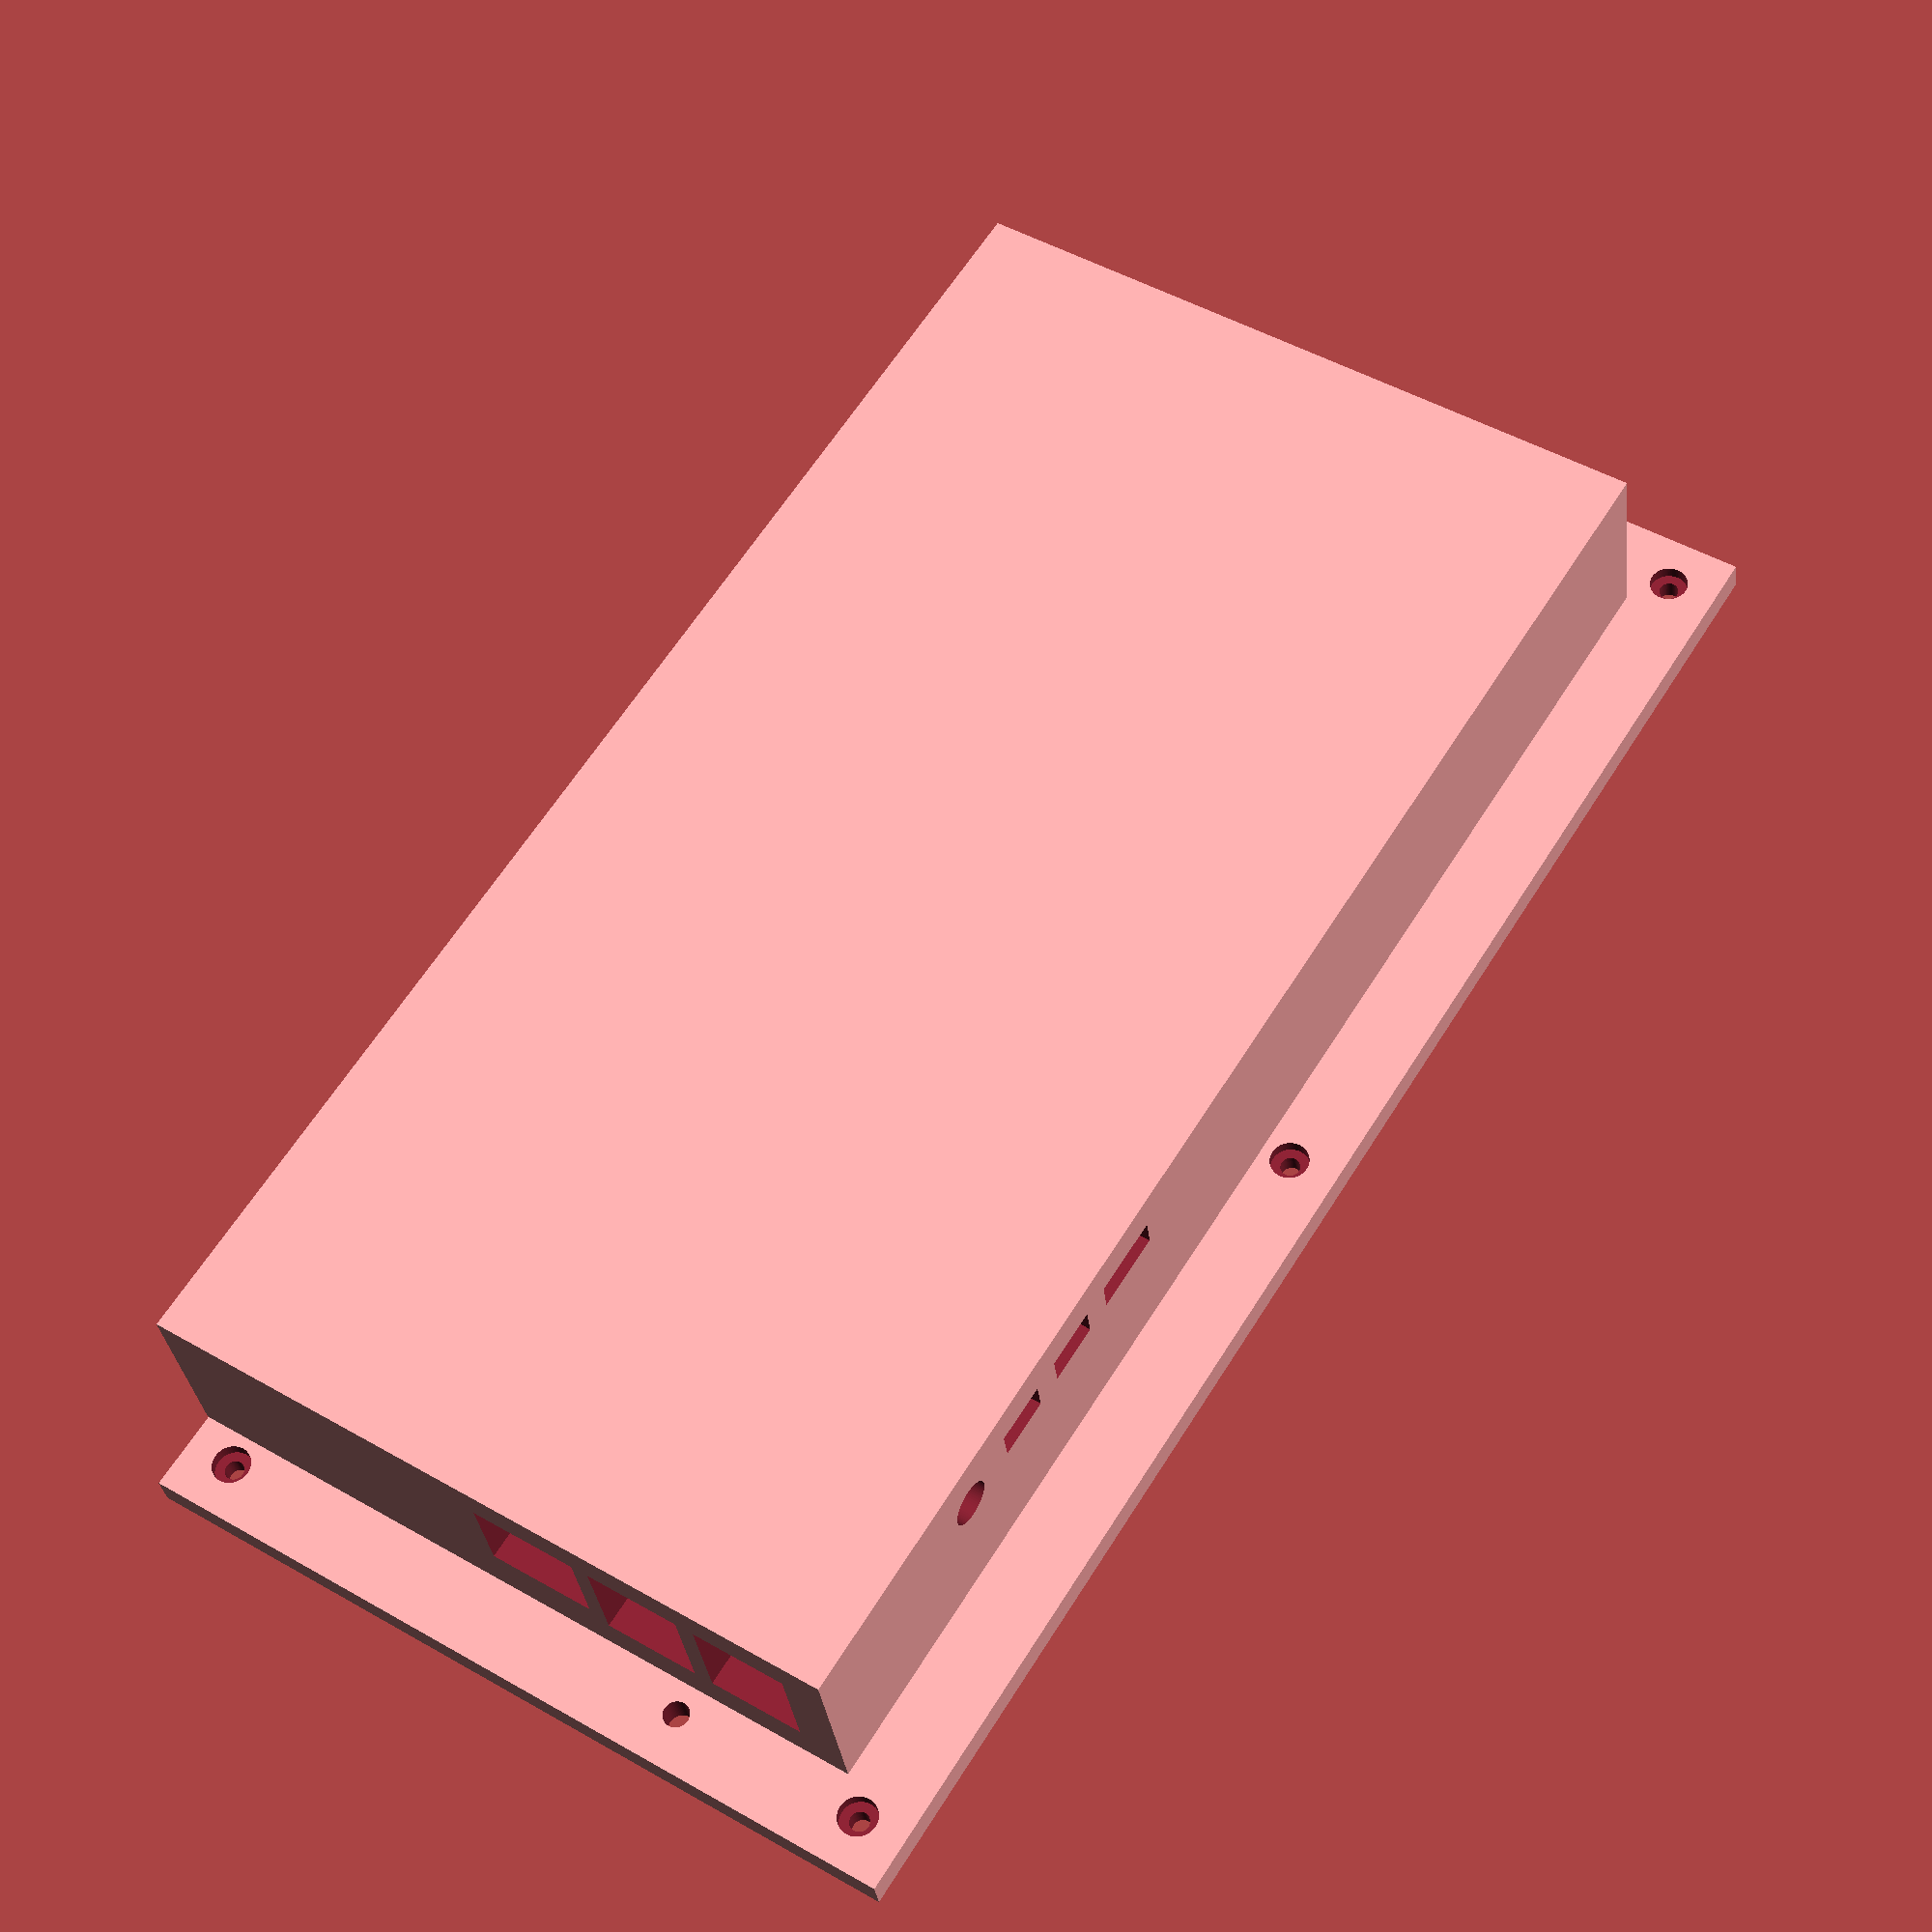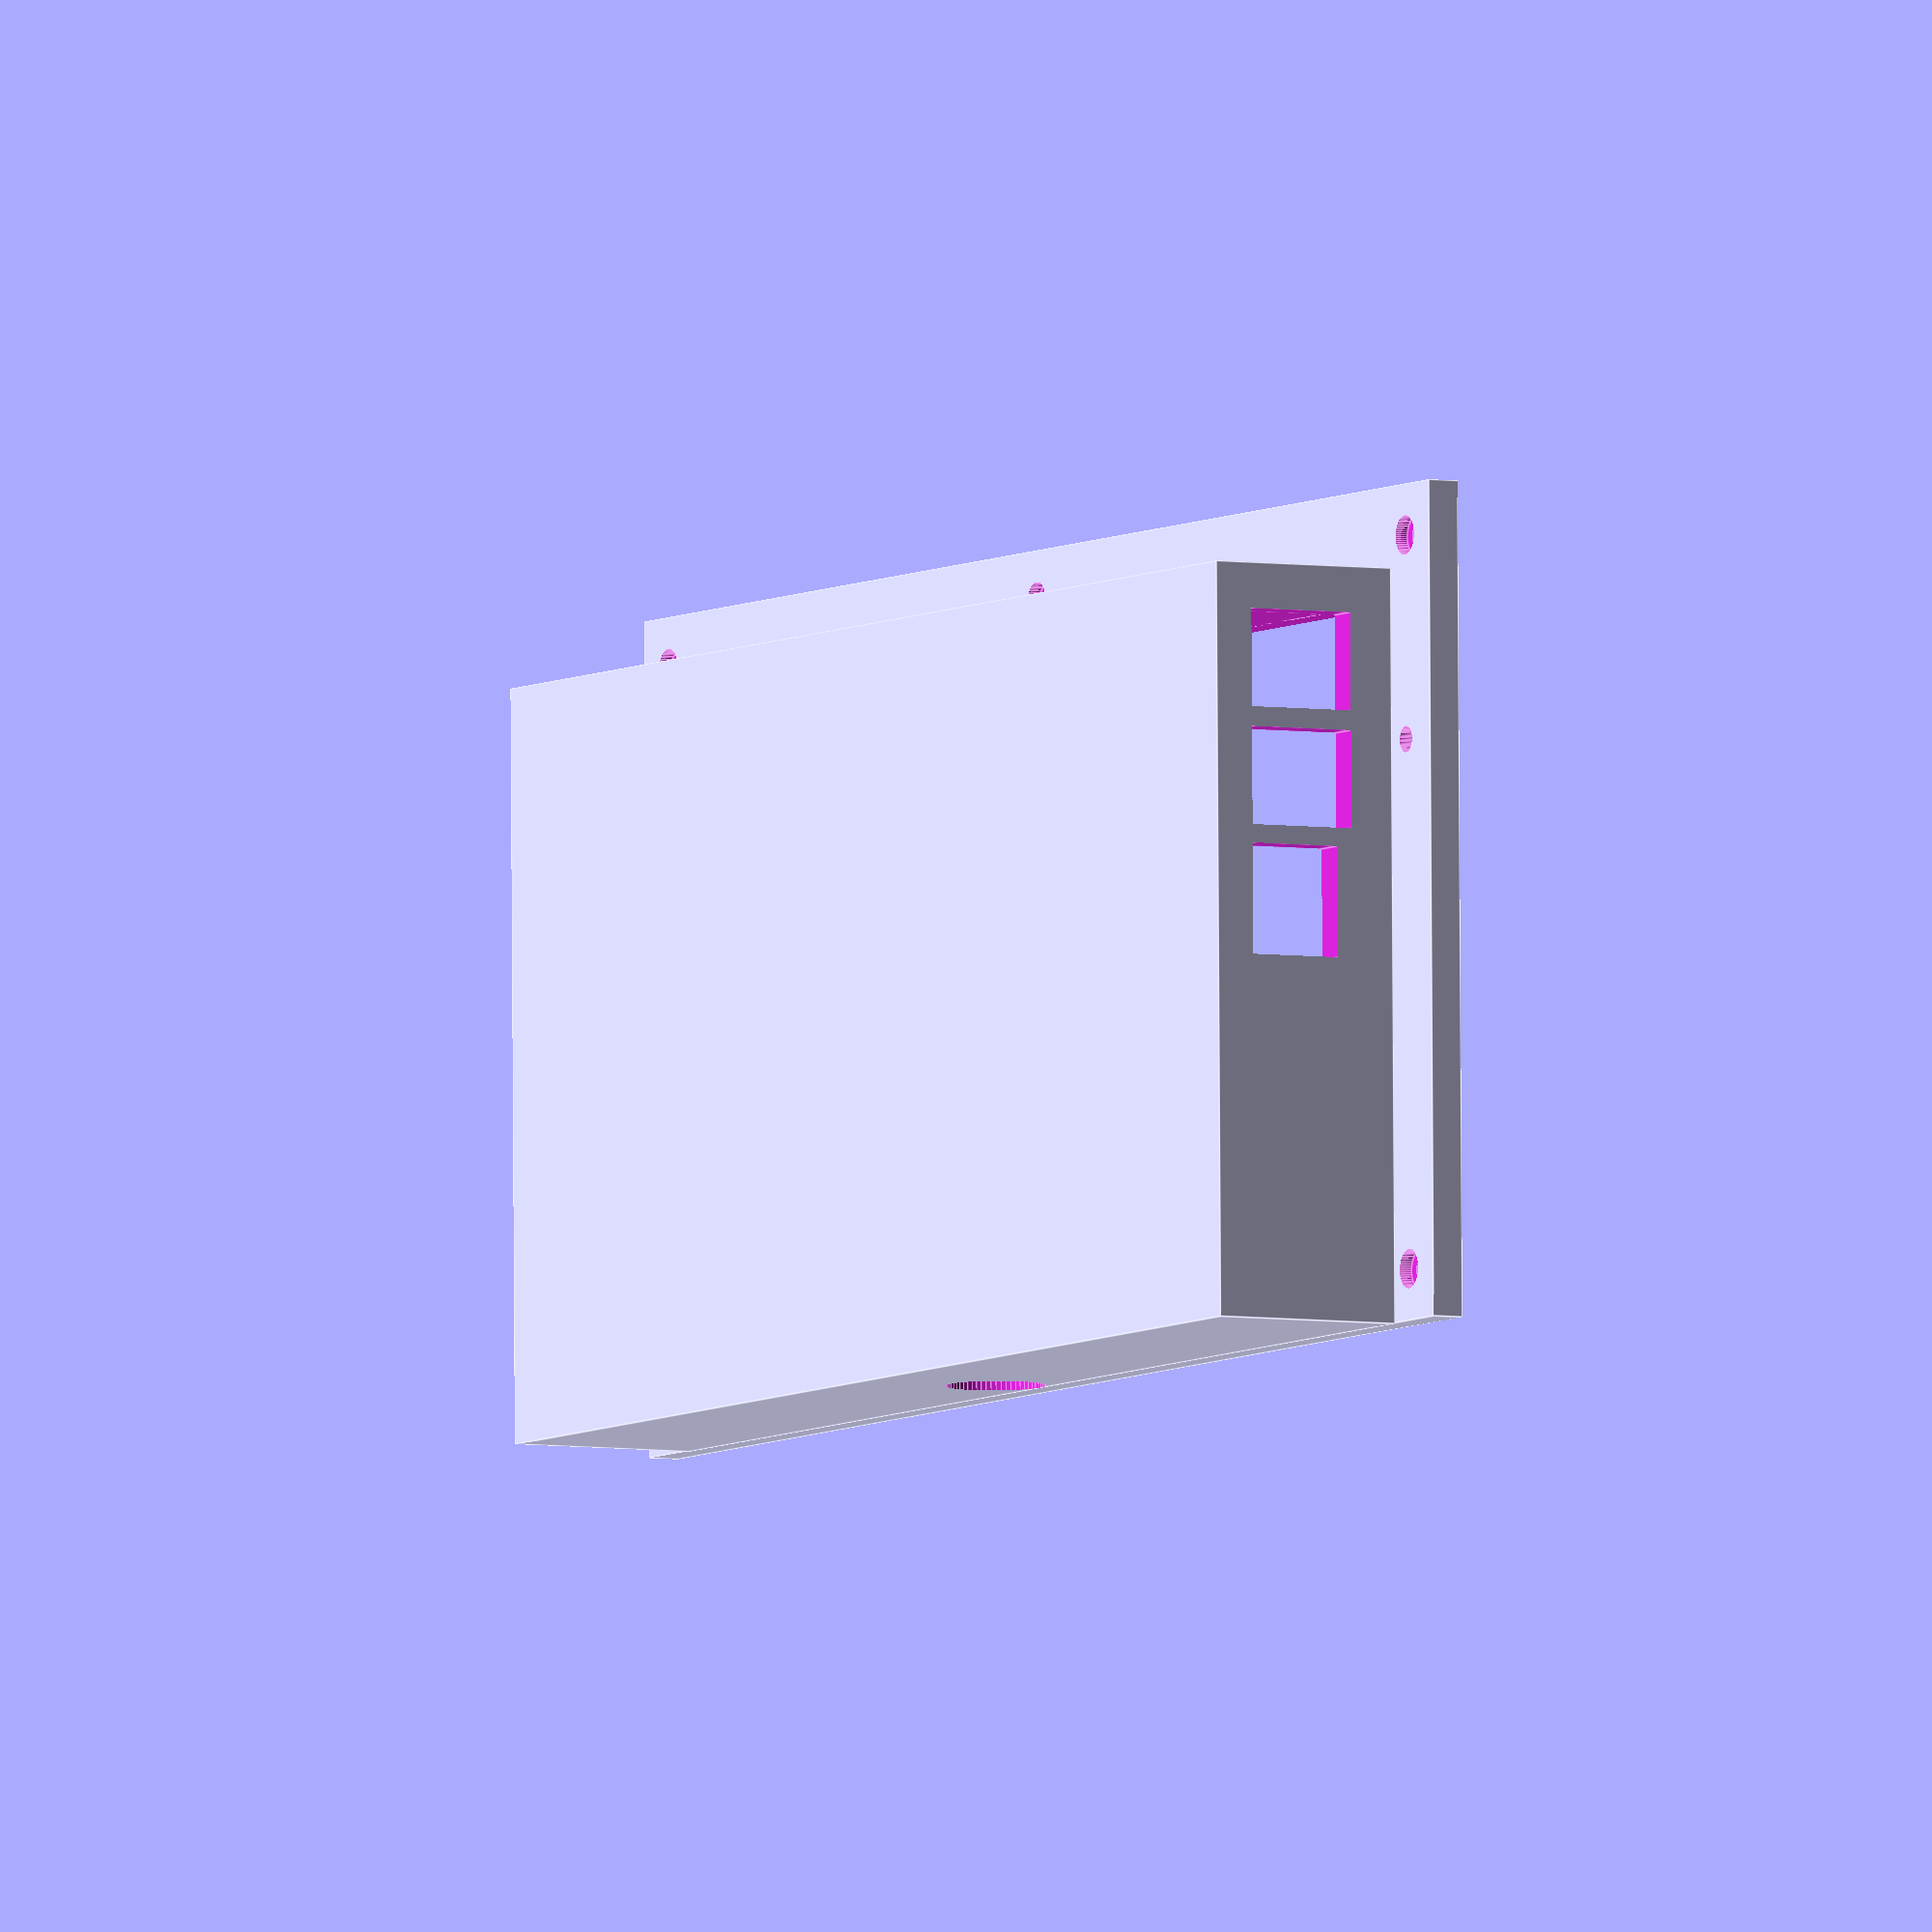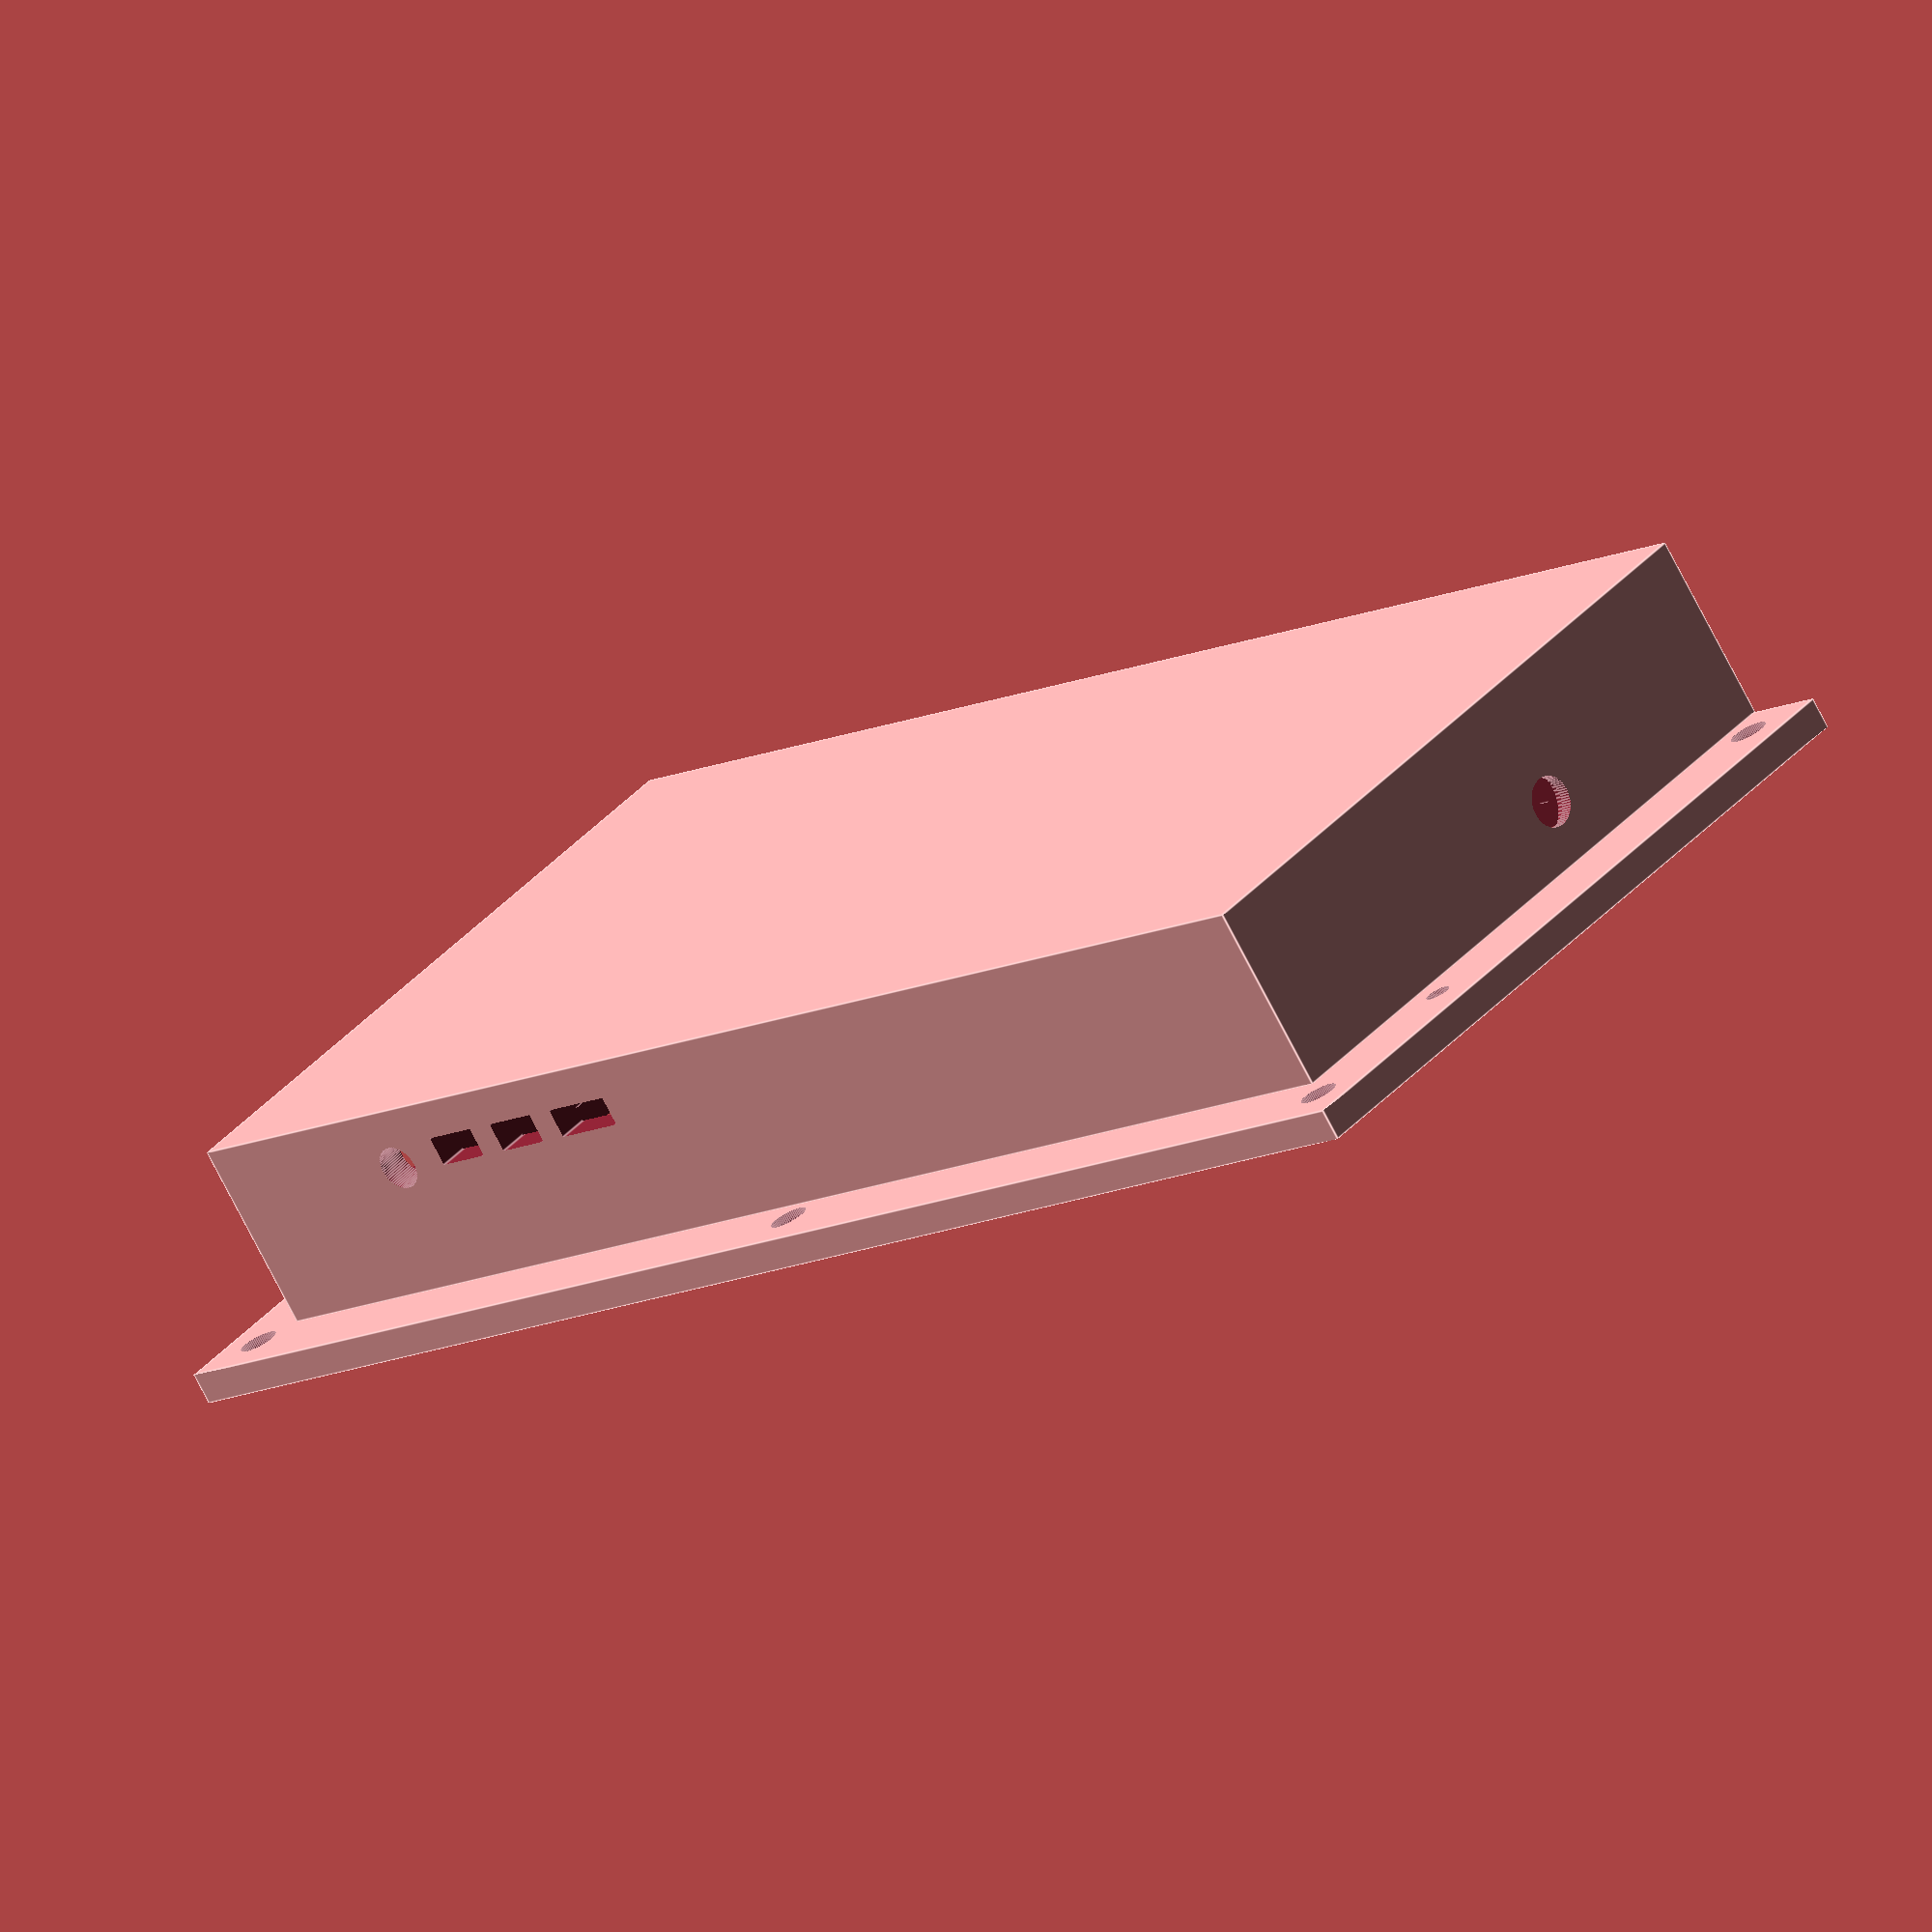
<openscad>
// Base plate
module case() {
    difference() {
        difference() {
            cube([255.70, 127.70, 5]);
            translate([17.5, 17.5, -1])
            cube([220, 95, 7]);
        }
        // Screw holes
        translate([7.85, 7.85, -1])
        cylinder(7, d=3, $fn=64);
        translate([7.85, 7.85, 3])
        cylinder(3, d=6, $fn=64);
        translate([7.85, 119.85, -1])
        cylinder(7, d=3, $fn=64);
        translate([7.85, 119.85, 3])
        cylinder(3, d=6, $fn=64);
        translate([127.85, 7.85, -1])
        cylinder(7, d=3, $fn=64);
        translate([127.85, 7.85, 3])
        cylinder(3, d=6, $fn=64);
        translate([247.85, 119.85, -1])
        cylinder(7, d=3, $fn=64);
        translate([247.85, 119.85, 3])
        cylinder(3, d=6, $fn=64);
        translate([247.85, 7.85, -1])
        cylinder(7, d=3, $fn=64);
        translate([247.85, 7.85, 3])
        cylinder(3, d=6, $fn=64);

        // Holes for plastic prongs
        translate([7.85, 39, -1])
        cylinder(7, d=4, $fn=64);
        translate([247.85, 39, -1])
        cylinder(7, d=4, $fn=64);
    }

    // Box
    translate([12.5, 12.5, 5])
    difference() {
        difference() {
            cube([230, 115.35, 30]);
            translate([5, 5, -1])
            cube([220, 95, 25]);
        }

        // Mic stand screw hole
        translate([115, 116, 8])
        rotate([90, 0, 0])
        // Hole should be slightly too small, so thread can be melted in
        cylinder(16.1, d=15.5, $fn=64);

        // Raspberry Pi mounting holes
        translate([86.9, 57.9, 23])
        cylinder(5, d=4, $fn=64);
        translate([86.9, 8.9, 23])
        cylinder(5, d=4, $fn=64);
        translate([28.9, 57.9, 23])
        cylinder(5, d=4, $fn=64);
        translate([28.9, 8.9, 23])
        cylinder(5, d=4, $fn=64);

        // Raspberry Pi ports
        translate([-1, 7, 7])
        cube([7, 15, 17]);
        translate([-1, 25, 7])
        cube([7, 15, 17]);
        translate([-1, 42.8, 9.5])
        cube([7, 17, 14.5]);
        rotate([90, 0, 0])
        translate([37, 20.5, -6])
        cylinder(7, d=7, $fn=64);
        translate([46.5, -1, 19.3])
        cube([9, 7, 4.7]);
        translate([60, -1, 19.3])
        cube([9, 7, 4.7]);
        translate([73.5, -1, 19.3])
        cube([12, 7, 4.7]);

        // DC socket hole
        rotate([0, 90, 0])
        translate([-10, 70, 224])
        cylinder(7, d=8, $fn=64);
        rotate([0, 90, 0])
        translate([-10, 70, 224])
        cylinder(4, d=12, $fn=64);

        // DC bracket screw holes
        rotate([0, 90, 0])
        translate([-8, 81, 224])
        cylinder(5, d=3, $fn=64);
        rotate([0, 90, 0])
        translate([-8, 60, 224])
        cylinder(5, d=3, $fn=64);
    }

}

case();

</openscad>
<views>
elev=211.7 azim=122.3 roll=173.4 proj=p view=solid
elev=4.7 azim=179.3 roll=62.2 proj=o view=edges
elev=254.5 azim=221.0 roll=152.8 proj=o view=edges
</views>
